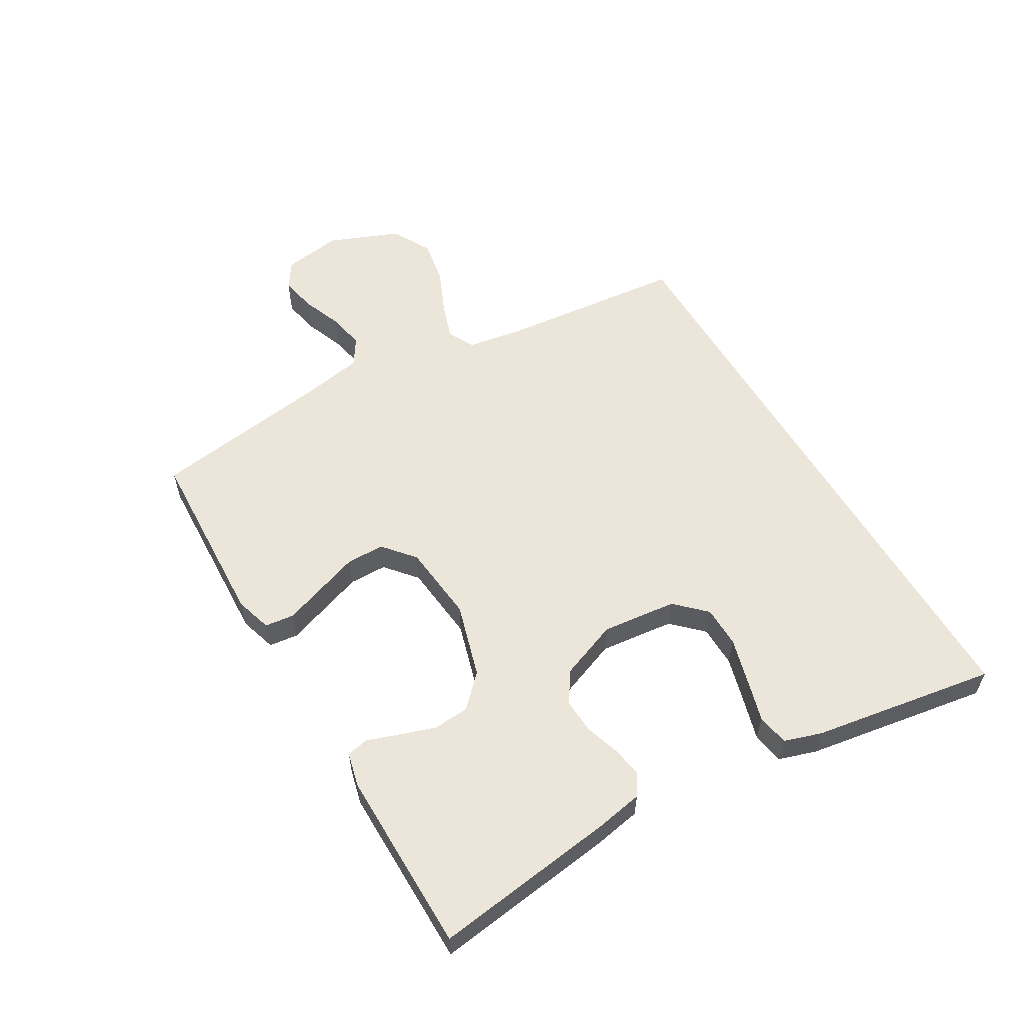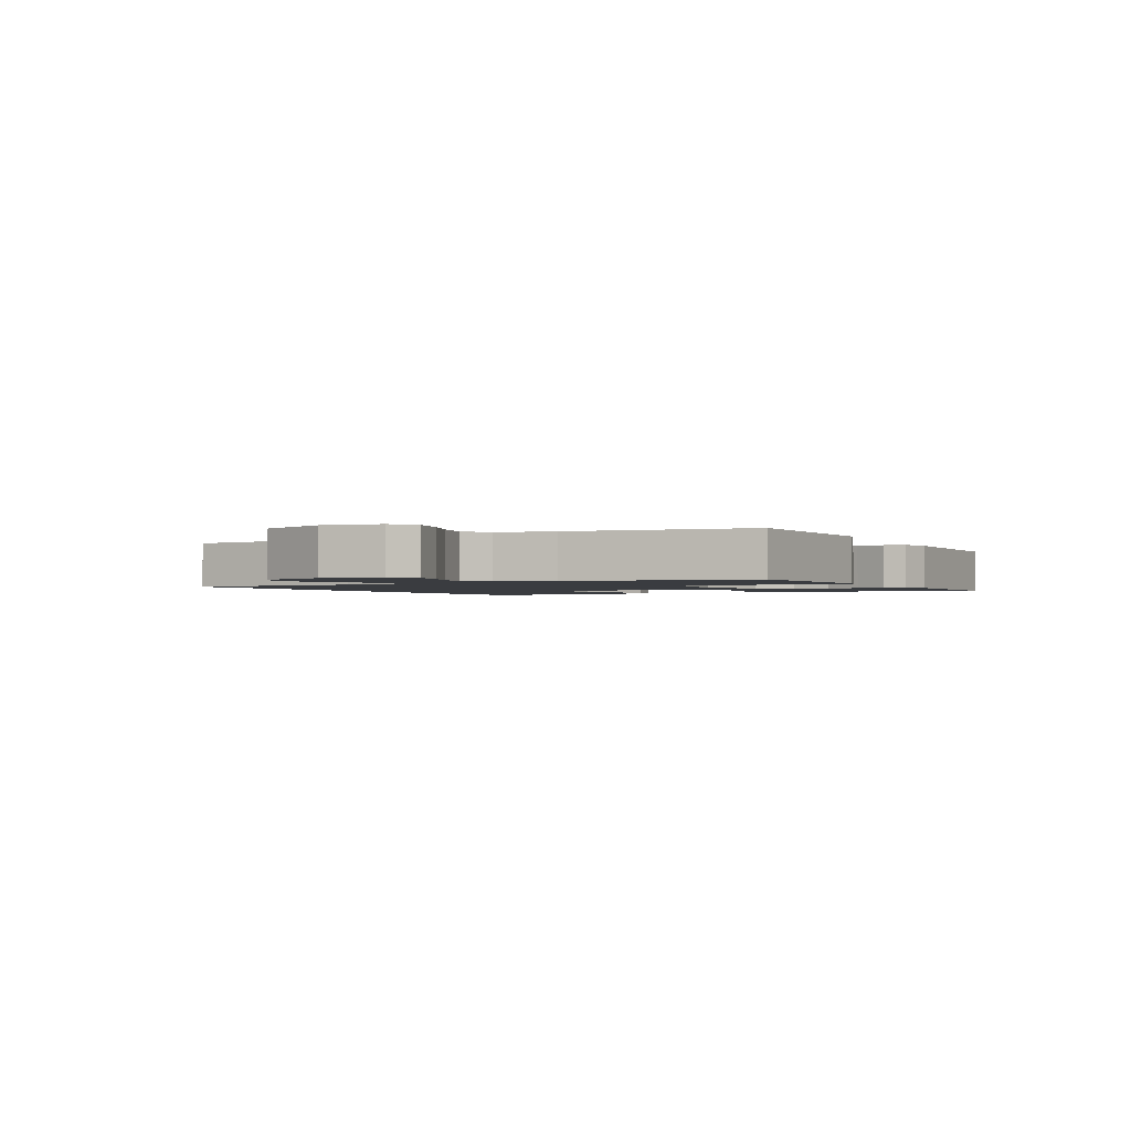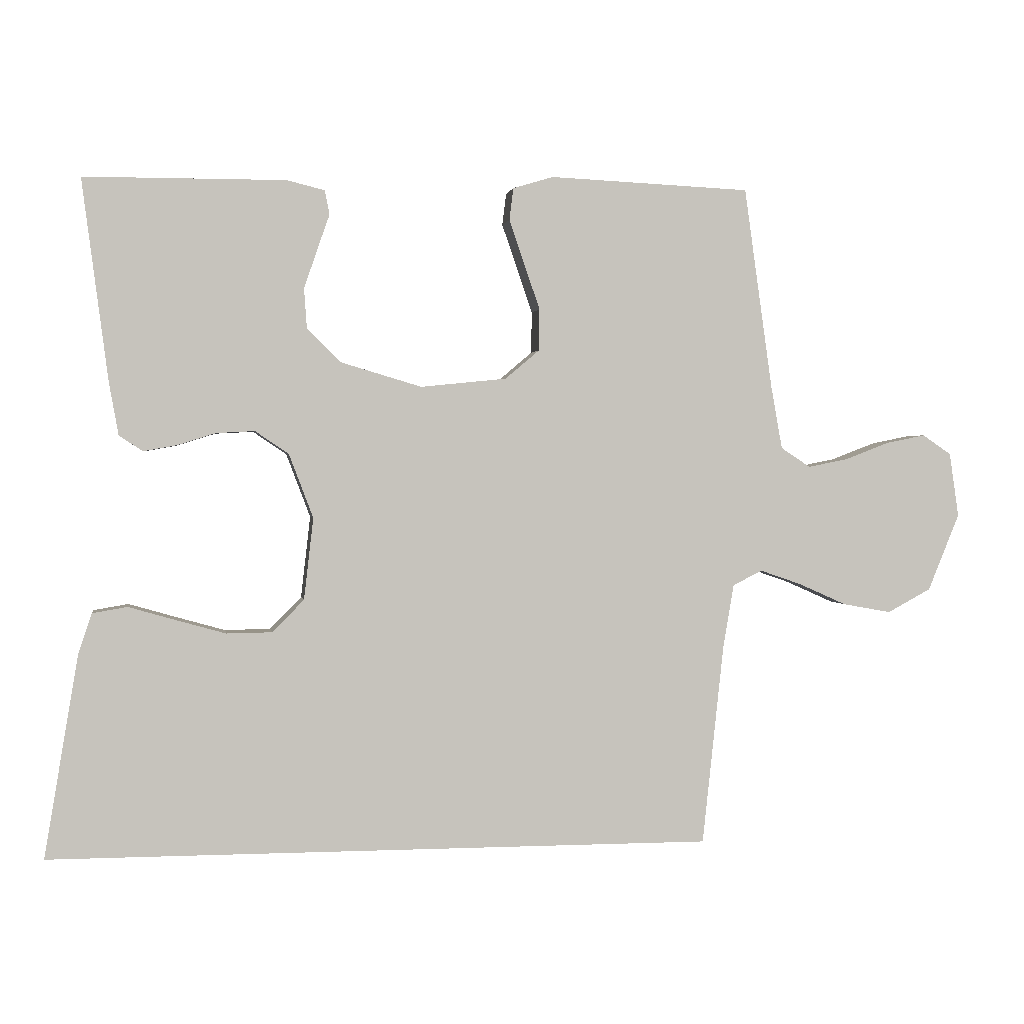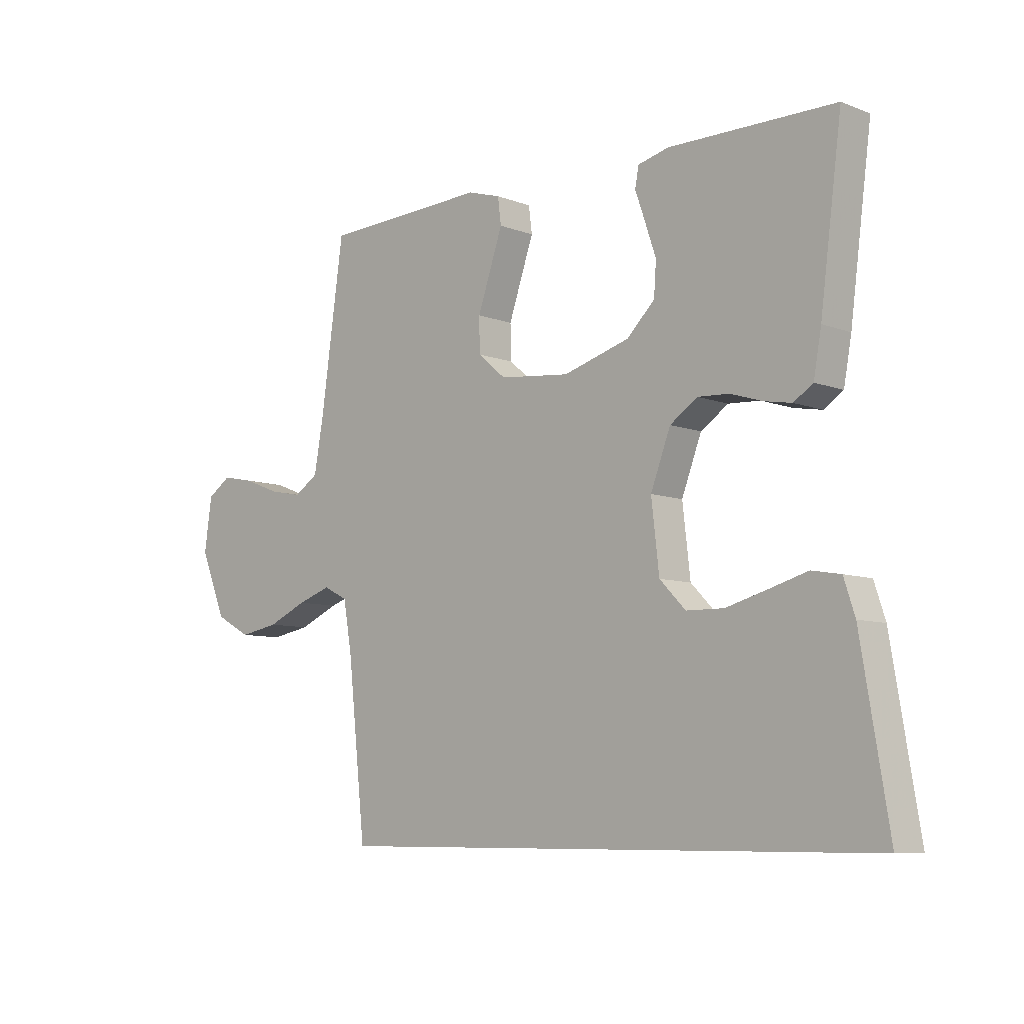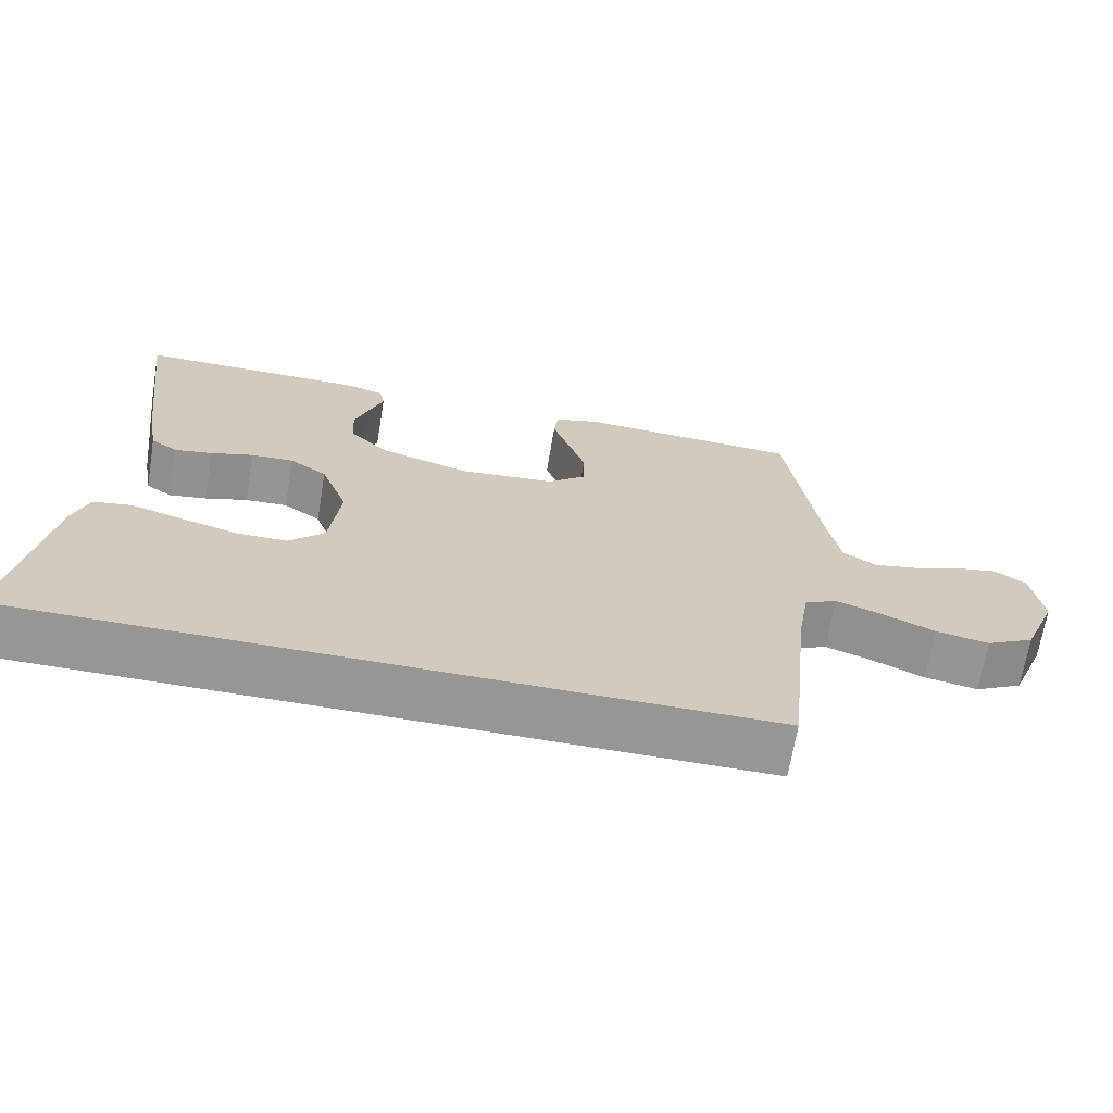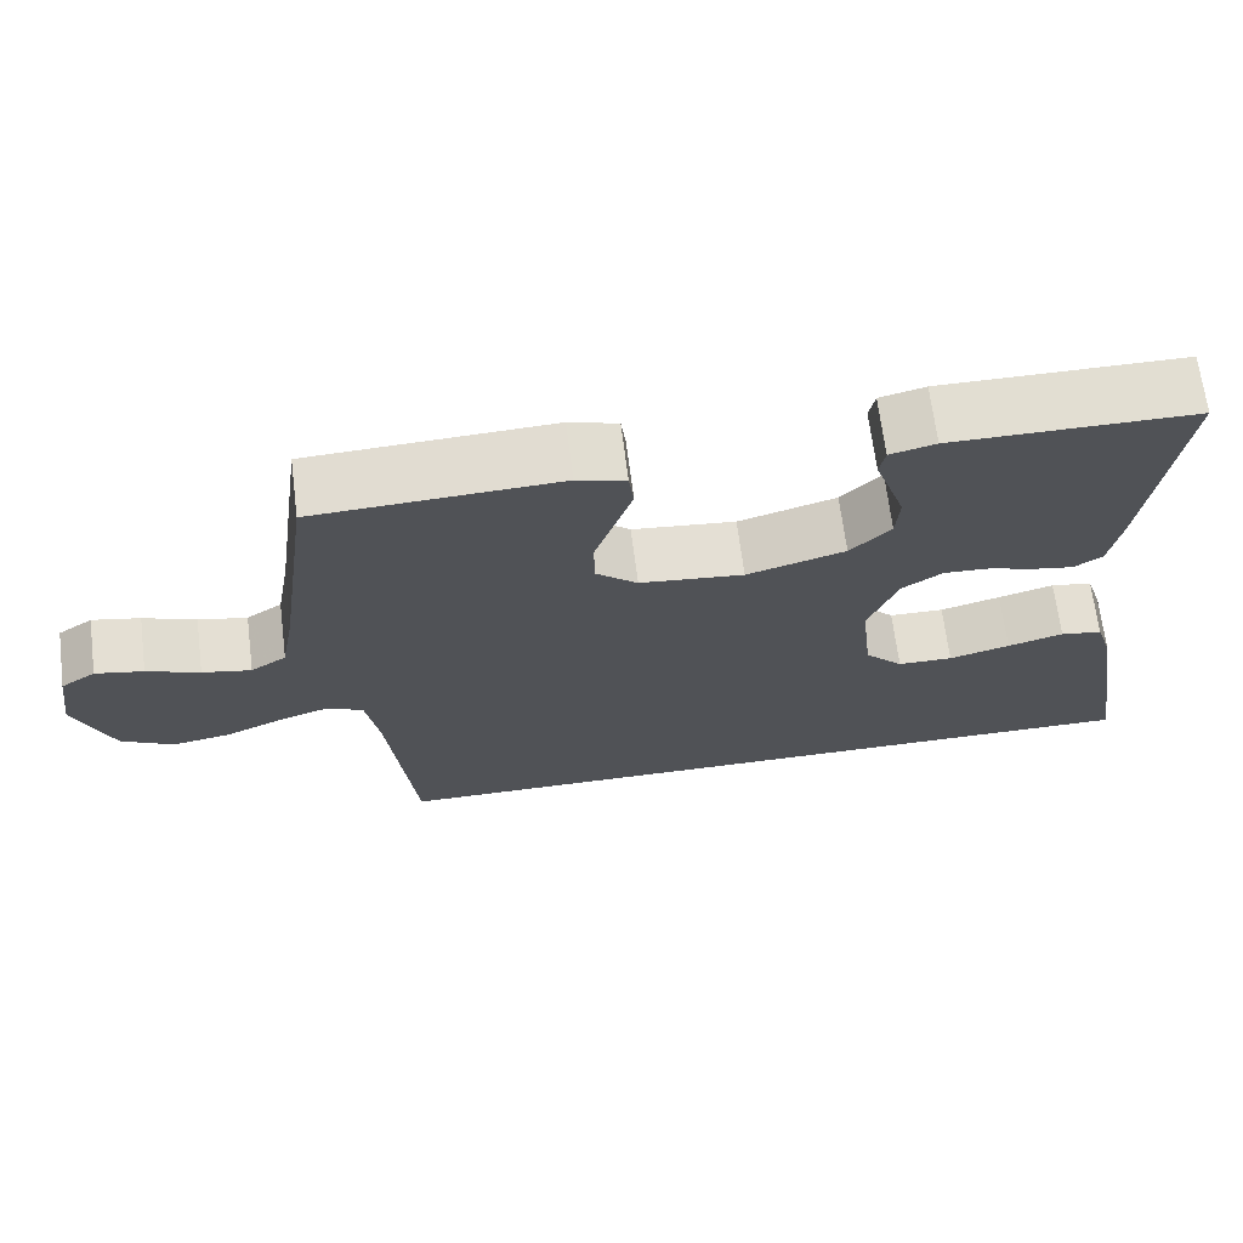
<metadata>
{"format":"obj","ext":"obj","renderer":"f3d","projection":"perspective","resolution":1024,"background":"white","views":[{"elev":57.4,"azim":59.4,"up":"+Y"},{"elev":-1.7,"azim":-62.7,"up":"+Y"},{"elev":1.2,"azim":170.9,"up":"+Z"},{"elev":-7.9,"azim":43.5,"up":"+Z"},{"elev":-67.7,"azim":170.5,"up":"+Z"},{"elev":67.9,"azim":-7.2,"up":"+Z"}]}
</metadata>
<code>
v -0.5 0.07 0.5
v -0.2 0.07 0.514
v -0.14 0.07 0.496
v -0.134 0.07 0.448
v -0.156 0.07 0.384
v -0.18 0.07 0.314
v -0.179 0.07 0.252
v -0.128 0.07 0.209
v 0 0.07 0.196
v 0.121 0.07 0.232
v 0.171 0.07 0.282
v 0.175 0.07 0.341
v 0.155 0.07 0.4
v 0.137 0.07 0.451
v 0.144 0.07 0.487
v 0.2 0.07 0.501
v 0.5 0.07 0.5
v 0.461 0.07 0.2
v 0.447 0.07 0.122
v 0.412 0.07 0.099
v 0.362 0.07 0.108
v 0.305 0.07 0.126
v 0.248 0.07 0.129
v 0.198 0.07 0.095
v 0.162 0.07 0
v 0.176 0.07 -0.122
v 0.223 0.07 -0.17
v 0.291 0.07 -0.171
v 0.366 0.07 -0.15
v 0.435 0.07 -0.13
v 0.487 0.07 -0.139
v 0.507 0.07 -0.2
v 0.557 0.07 -0.5
v -0.435 0.07 -0.5
v -0.467 0.07 -0.2
v -0.483 0.07 -0.106
v -0.527 0.07 -0.084
v -0.588 0.07 -0.105
v -0.66 0.07 -0.137
v -0.732 0.07 -0.15
v -0.797 0.07 -0.115
v -0.844 0.07 0
v -0.83 0.07 0.096
v -0.787 0.07 0.125
v -0.728 0.07 0.113
v -0.663 0.07 0.088
v -0.603 0.07 0.076
v -0.559 0.07 0.105
v -0.542 0.07 0.2
v -0.5 0 0.5
v -0.2 0 0.514
v -0.14 0 0.496
v -0.134 0 0.448
v -0.156 0 0.384
v -0.18 0 0.314
v -0.179 0 0.252
v -0.128 0 0.209
v 0 0 0.196
v 0.121 0 0.232
v 0.171 0 0.282
v 0.175 0 0.341
v 0.155 0 0.4
v 0.137 0 0.451
v 0.144 0 0.487
v 0.2 0 0.501
v 0.5 0 0.5
v 0.461 0 0.2
v 0.447 0 0.122
v 0.412 0 0.099
v 0.362 0 0.108
v 0.305 0 0.126
v 0.248 0 0.129
v 0.198 0 0.095
v 0.162 0 0
v 0.176 0 -0.122
v 0.223 0 -0.17
v 0.291 0 -0.171
v 0.366 0 -0.15
v 0.435 0 -0.13
v 0.487 0 -0.139
v 0.507 0 -0.2
v 0.557 0 -0.5
v -0.435 0 -0.5
v -0.467 0 -0.2
v -0.483 0 -0.106
v -0.527 0 -0.084
v -0.588 0 -0.105
v -0.66 0 -0.137
v -0.732 0 -0.15
v -0.797 0 -0.115
v -0.844 0 0
v -0.83 0 0.096
v -0.787 0 0.125
v -0.728 0 0.113
v -0.663 0 0.088
v -0.603 0 0.076
v -0.559 0 0.105
v -0.542 0 0.2
f 43 44 45 46
f 43 46 47
f 42 43 47
f 41 42 47
f 38 39 40 41
f 37 38 41 47
f 36 37 47 48
f 32 33 34 35
f 32 35 36
f 29 30 31 32
f 28 29 32
f 27 28 32
f 27 32 36
f 26 27 36 48
f 19 20 21 22
f 19 22 23
f 18 19 23
f 17 18 23
f 16 17 23 24
f 13 14 15 16
f 12 13 16
f 11 12 16 24
f 2 3 4 5
f 49 1 2 5
f 49 5 6
f 25 26 48 49
f 10 11 24 25
f 9 10 25
f 8 9 25 49
f 7 8 49
f 6 7 49
f 95 94 93 92
f 96 95 92
f 96 92 91
f 96 91 90
f 90 89 88 87
f 96 90 87 86
f 97 96 86 85
f 84 83 82 81
f 85 84 81
f 81 80 79 78
f 81 78 77
f 81 77 76
f 85 81 76
f 97 85 76 75
f 71 70 69 68
f 72 71 68
f 72 68 67
f 72 67 66
f 73 72 66 65
f 65 64 63 62
f 65 62 61
f 73 65 61 60
f 54 53 52 51
f 54 51 50 98
f 55 54 98
f 98 97 75 74
f 74 73 60 59
f 74 59 58
f 98 74 58 57
f 98 57 56
f 98 56 55
f 1 50 51 2
f 2 51 52 3
f 3 52 53 4
f 4 53 54 5
f 5 54 55 6
f 6 55 56 7
f 7 56 57 8
f 8 57 58 9
f 9 58 59 10
f 10 59 60 11
f 11 60 61 12
f 12 61 62 13
f 13 62 63 14
f 14 63 64 15
f 15 64 65 16
f 16 65 66 17
f 17 66 67 18
f 18 67 68 19
f 19 68 69 20
f 20 69 70 21
f 21 70 71 22
f 22 71 72 23
f 23 72 73 24
f 24 73 74 25
f 25 74 75 26
f 26 75 76 27
f 27 76 77 28
f 28 77 78 29
f 29 78 79 30
f 30 79 80 31
f 31 80 81 32
f 32 81 82 33
f 33 82 83 34
f 34 83 84 35
f 35 84 85 36
f 36 85 86 37
f 37 86 87 38
f 38 87 88 39
f 39 88 89 40
f 40 89 90 41
f 41 90 91 42
f 42 91 92 43
f 43 92 93 44
f 44 93 94 45
f 45 94 95 46
f 46 95 96 47
f 47 96 97 48
f 48 97 98 49
f 49 98 50 1

</code>
